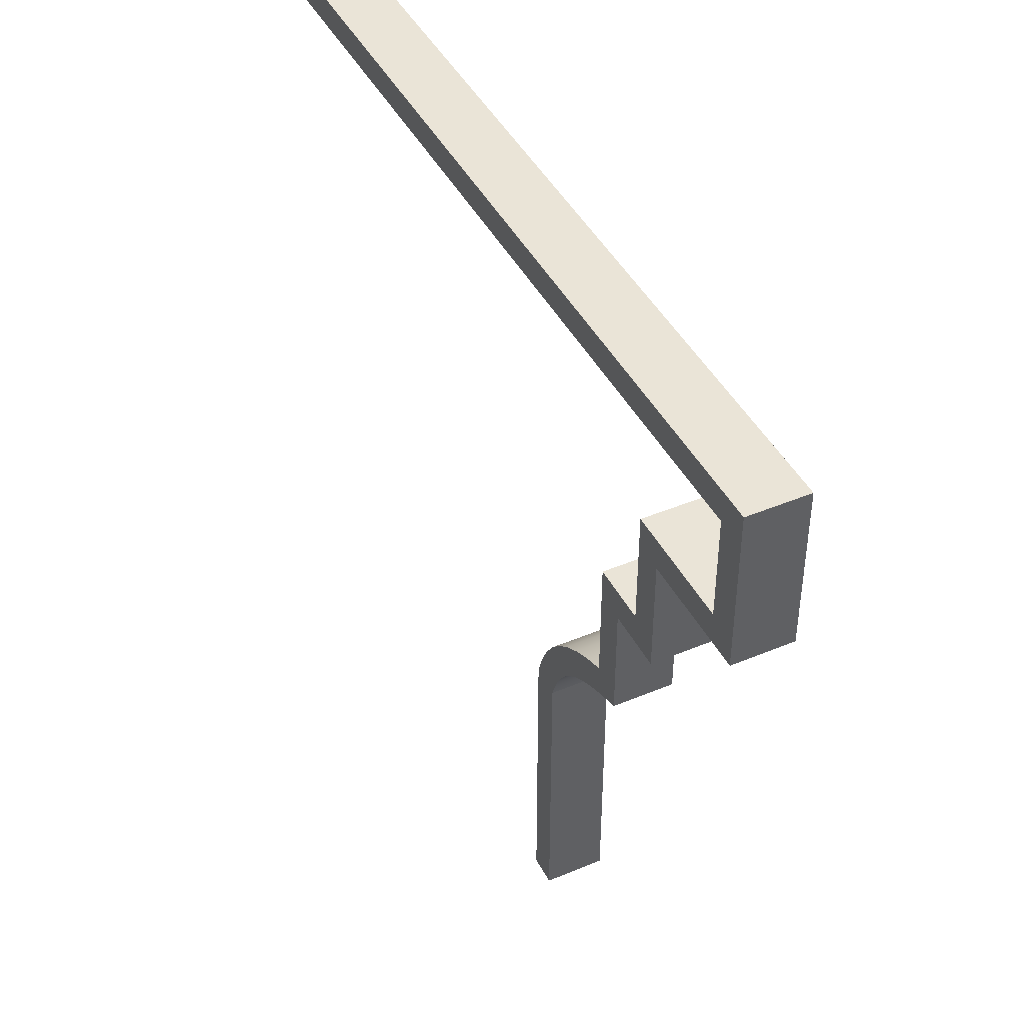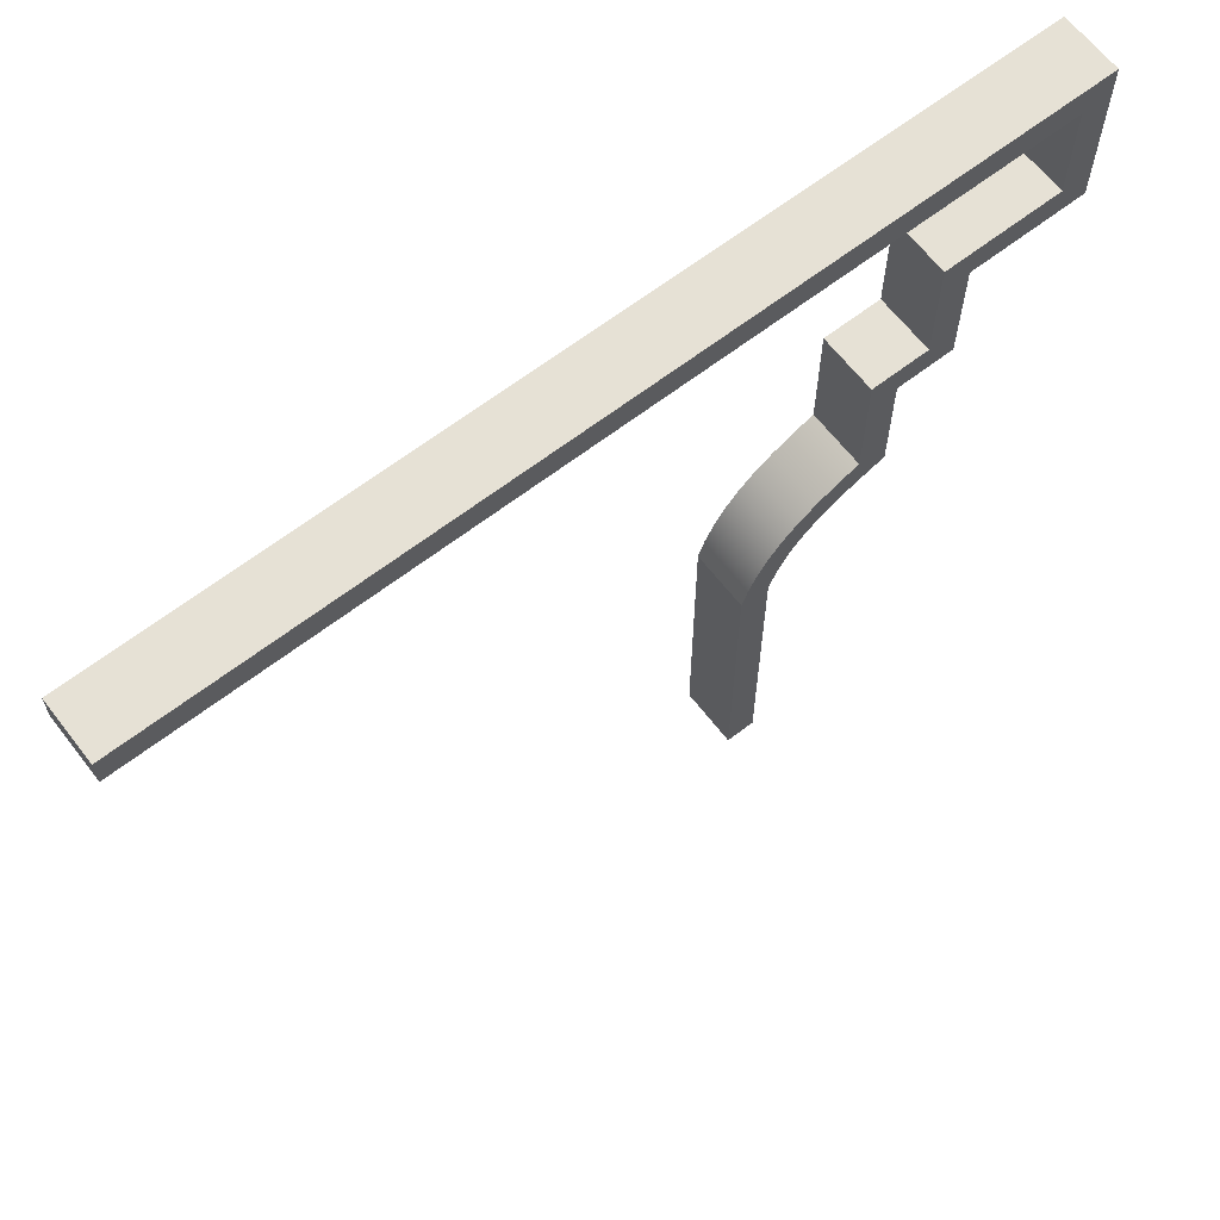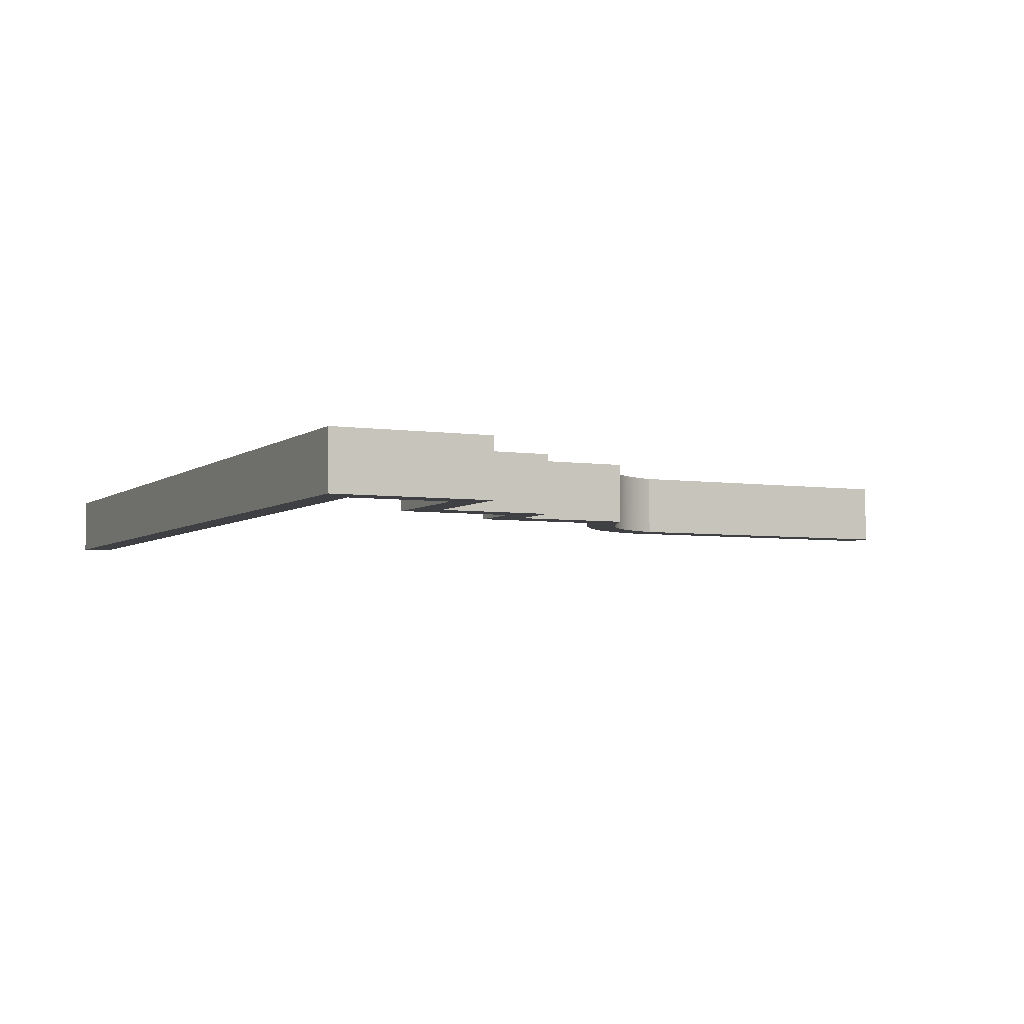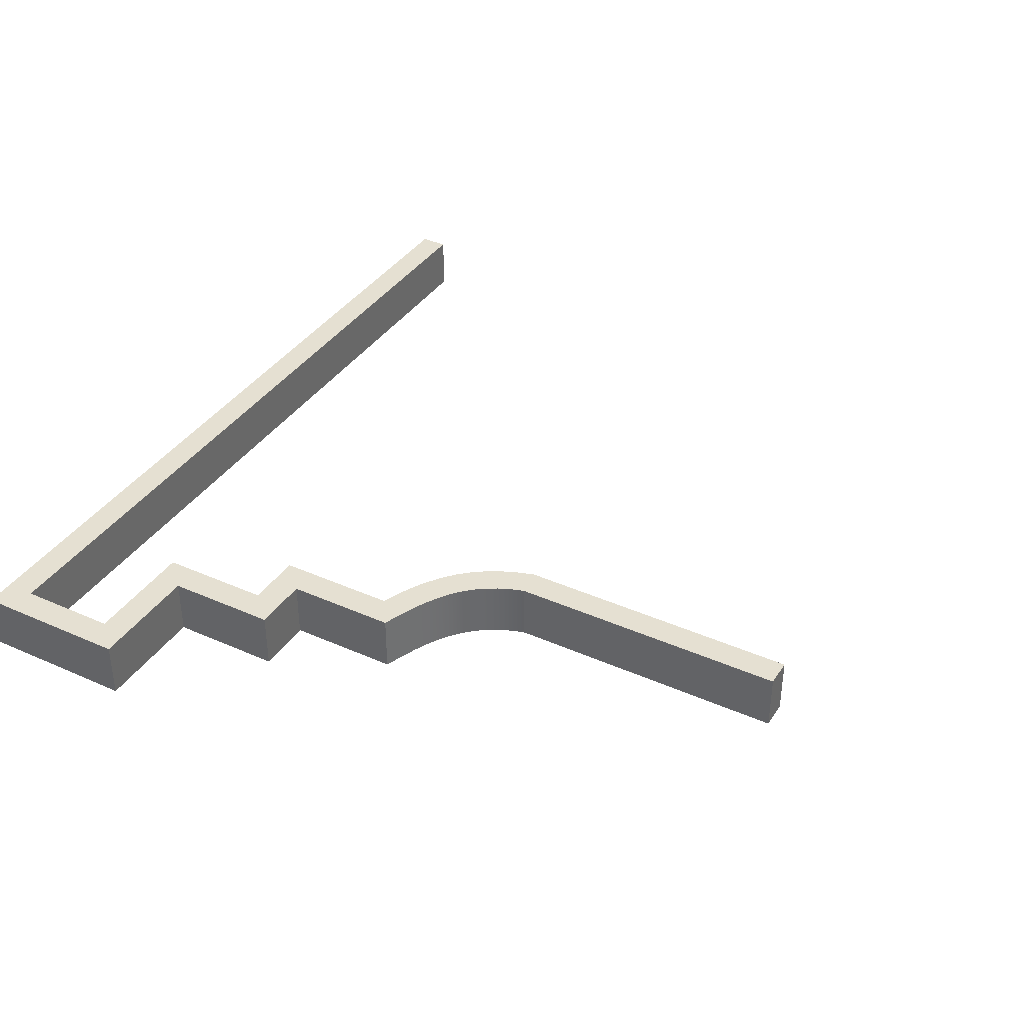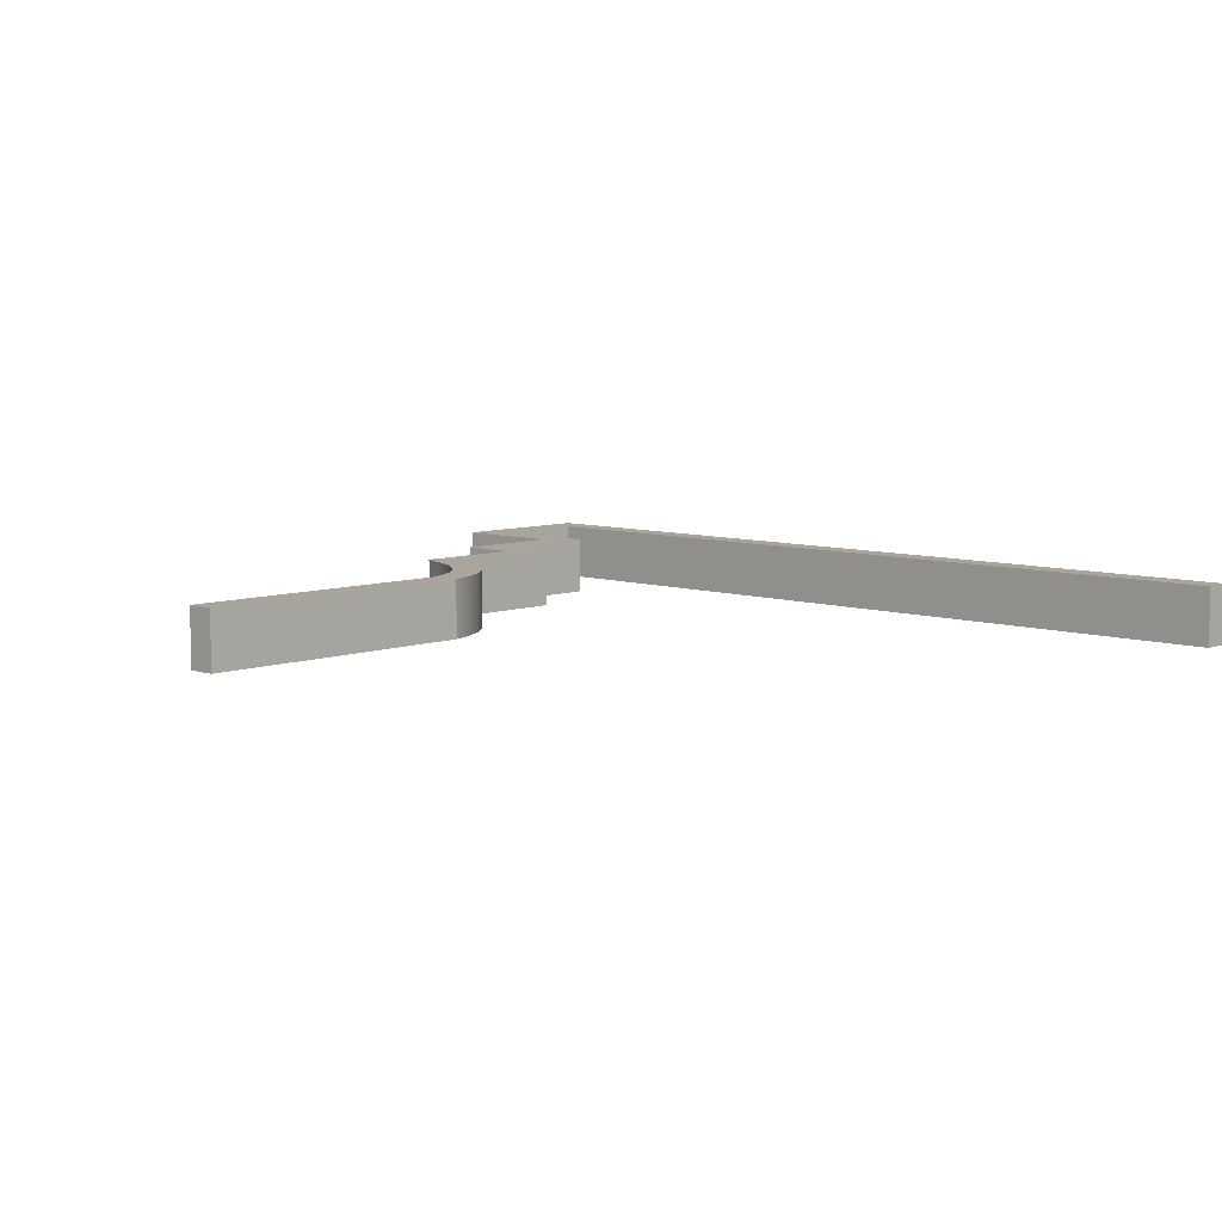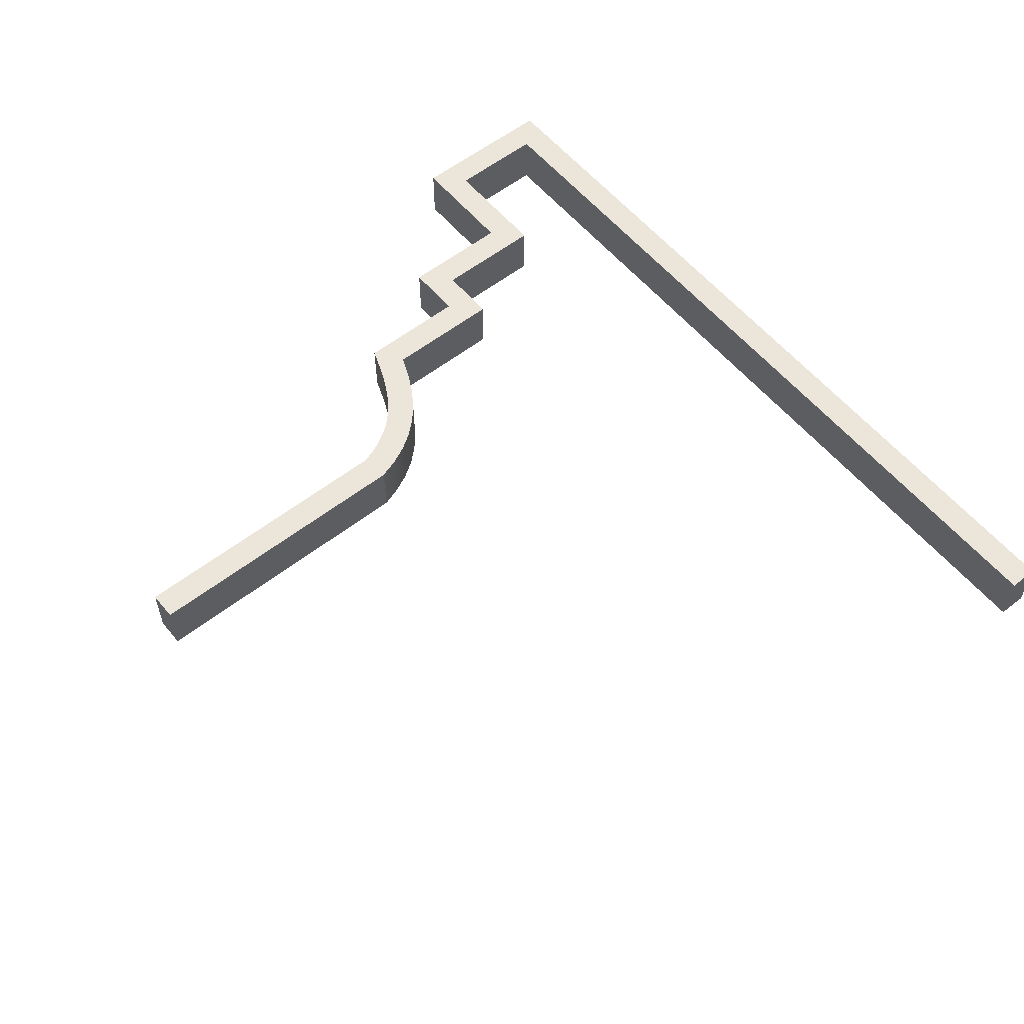
<metadata>
{"format":"obj","ext":"obj","renderer":"f3d","projection":"perspective","resolution":1024,"background":"white","views":[{"elev":43.9,"azim":-116.1,"up":"+Y"},{"elev":64.6,"azim":142.2,"up":"+Y"},{"elev":-4.6,"azim":-115.6,"up":"+Z"},{"elev":37.7,"azim":-60.4,"up":"+Z"},{"elev":7.6,"azim":43.6,"up":"+Z"},{"elev":57.2,"azim":50.9,"up":"+Z"}]}
</metadata>
<code>
v -2.5 2.168e-07 0
v -2 2.301e-07 0
v -2 2.301e-07 1
v -2.5 2.168e-07 1
v -7 12.7 0
v 7 12.7 0
v 7 12.7 1
v -7 12.7 1
v -5.5 10.5 0
v -7.5 10.5 0
v -7.5 13.2 0
v 7.5 13.2 0
v 7.5 12.7 0
v 7 12.7 0
v -7 12.7 0
v -7 11 0
v -5 11 0
v -5 9.071 0
v -4 9.071 0
v -4 7 0
v -3.617 6.843 0
v -3.267 6.662 0
v -2.954 6.456 0
v -2.681 6.221 0
v -2.451 5.957 0
v -2.263 5.664 0
v -2.114 5.344 0
v -2 5 0
v -2 2.301e-07 0
v -2.5 2.168e-07 0
v -2.5 4.931 0
v -2.581 5.166 0
v -2.68 5.383 0
v -2.795 5.578 0
v -2.93 5.756 0
v -3.087 5.918 0
v -3.272 6.069 0
v -3.464 6.197 0
v -3.679 6.317 0
v -3.915 6.428 0
v -4.172 6.531 0
v -4.5 6.651 0
v -4.5 8.571 0
v -5.5 8.571 0
v -4 9.071 0
v -5 9.071 0
v -5 9.071 1
v -4 9.071 1
v -4.5 6.651 0
v -4.172 6.531 0
v -3.915 6.428 0
v -3.679 6.317 0
v -3.464 6.197 0
v -3.272 6.069 0
v -3.087 5.918 0
v -2.93 5.756 0
v -2.795 5.578 0
v -2.68 5.383 0
v -2.581 5.166 0
v -2.5 4.931 0
v -2.5 4.931 1
v -2.581 5.166 1
v -2.68 5.383 1
v -2.795 5.578 1
v -2.93 5.756 1
v -3.087 5.918 1
v -3.272 6.069 1
v -3.464 6.197 1
v -3.679 6.317 1
v -3.915 6.428 1
v -4.172 6.531 1
v -4.5 6.651 1
v -7.5 10.5 1
v -5.5 10.5 1
v -5.5 8.571 1
v -4.5 8.571 1
v -4.5 6.651 1
v -4.172 6.531 1
v -3.915 6.428 1
v -3.679 6.317 1
v -3.464 6.197 1
v -3.272 6.069 1
v -3.087 5.918 1
v -2.93 5.756 1
v -2.795 5.578 1
v -2.68 5.383 1
v -2.581 5.166 1
v -2.5 4.931 1
v -2.5 2.168e-07 1
v -2 2.301e-07 1
v -2 5 1
v -2.114 5.344 1
v -2.263 5.664 1
v -2.451 5.957 1
v -2.681 6.221 1
v -2.954 6.456 1
v -3.267 6.662 1
v -3.617 6.843 1
v -4 7 1
v -4 9.071 1
v -5 9.071 1
v -5 11 1
v -7 11 1
v -7 12.7 1
v 7 12.7 1
v 7.5 12.7 1
v 7.5 13.2 1
v -7.5 13.2 1
v 7 12.7 0
v 7.5 12.7 0
v 7.5 12.7 1
v 7 12.7 1
v -5.5 8.571 0
v -4.5 8.571 0
v -4.5 8.571 1
v -5.5 8.571 1
v -7.5 10.5 0
v -5.5 10.5 0
v -5.5 10.5 1
v -7.5 10.5 1
v -4 7 0
v -4 9.071 0
v -4 9.071 1
v -4 7 1
v -5 9.071 0
v -5 11 0
v -5 11 1
v -5 9.071 1
v -4.5 8.571 0
v -4.5 6.651 0
v -4.5 6.651 1
v -4.5 8.571 1
v 7.5 13.2 0
v -7.5 13.2 0
v -7.5 13.2 1
v 7.5 13.2 1
v 7.5 12.7 0
v 7.5 13.2 0
v 7.5 13.2 1
v 7.5 12.7 1
v -7.5 13.2 0
v -7.5 10.5 0
v -7.5 10.5 1
v -7.5 13.2 1
v -2 5 0
v -2.114 5.344 0
v -2.263 5.664 0
v -2.451 5.957 0
v -2.681 6.221 0
v -2.954 6.456 0
v -3.267 6.662 0
v -3.617 6.843 0
v -4 7 0
v -4 7 1
v -3.617 6.843 1
v -3.267 6.662 1
v -2.954 6.456 1
v -2.681 6.221 1
v -2.451 5.957 1
v -2.263 5.664 1
v -2.114 5.344 1
v -2 5 1
v -2 2.301e-07 0
v -2 5 0
v -2 5 1
v -2 2.301e-07 1
v -2.5 4.931 0
v -2.5 2.168e-07 0
v -2.5 2.168e-07 1
v -2.5 4.931 1
v -7 11 0
v -7 12.7 0
v -7 12.7 1
v -7 11 1
v -5 11 0
v -7 11 0
v -7 11 1
v -5 11 1
v -5.5 10.5 0
v -5.5 8.571 0
v -5.5 8.571 1
v -5.5 10.5 1
f 1 2 4
f 4 2 3
f 5 6 8
f 8 6 7
f 10 16 9
f 9 16 17
f 9 17 18
f 16 10 15
f 15 10 11
f 15 11 12
f 13 14 12
f 12 14 15
f 19 43 18
f 18 43 44
f 18 44 9
f 19 20 43
f 43 20 42
f 42 20 41
f 41 20 40
f 40 20 21
f 40 21 39
f 39 21 22
f 39 22 38
f 38 22 23
f 38 23 37
f 37 23 24
f 37 24 36
f 36 24 35
f 35 24 25
f 35 25 34
f 34 25 26
f 34 26 33
f 33 26 27
f 33 27 32
f 32 27 31
f 31 27 28
f 31 28 29
f 29 30 31
f 45 46 48
f 48 46 47
f 49 50 72
f 72 50 71
f 71 50 51
f 71 51 70
f 70 51 52
f 70 52 69
f 69 52 53
f 69 53 68
f 68 53 54
f 68 54 67
f 67 54 55
f 67 55 66
f 66 55 56
f 66 56 65
f 65 56 57
f 65 57 64
f 64 57 58
f 64 58 63
f 63 58 59
f 63 59 62
f 62 59 60
f 62 60 61
f 74 103 73
f 73 103 104
f 73 104 108
f 108 104 107
f 107 104 105
f 107 105 106
f 75 101 74
f 74 101 102
f 74 102 103
f 75 76 101
f 101 76 100
f 100 76 99
f 99 76 77
f 99 77 78
f 78 79 99
f 99 79 98
f 98 79 80
f 98 80 97
f 97 80 81
f 97 81 96
f 96 81 82
f 96 82 95
f 95 82 83
f 95 83 84
f 95 84 94
f 94 84 85
f 94 85 93
f 93 85 86
f 93 86 92
f 92 86 87
f 92 87 88
f 89 90 88
f 88 90 91
f 88 91 92
f 109 110 112
f 112 110 111
f 113 114 116
f 116 114 115
f 117 118 120
f 120 118 119
f 121 122 124
f 124 122 123
f 125 126 128
f 128 126 127
f 129 130 132
f 132 130 131
f 133 134 136
f 136 134 135
f 137 138 140
f 140 138 139
f 141 142 144
f 144 142 143
f 145 146 162
f 162 146 161
f 161 146 147
f 161 147 160
f 160 147 148
f 160 148 159
f 159 148 149
f 159 149 158
f 158 149 150
f 158 150 157
f 157 150 151
f 157 151 156
f 156 151 152
f 156 152 155
f 155 152 153
f 155 153 154
f 163 164 166
f 166 164 165
f 167 168 170
f 170 168 169
f 171 172 174
f 174 172 173
f 175 176 178
f 178 176 177
f 179 180 182
f 182 180 181

</code>
